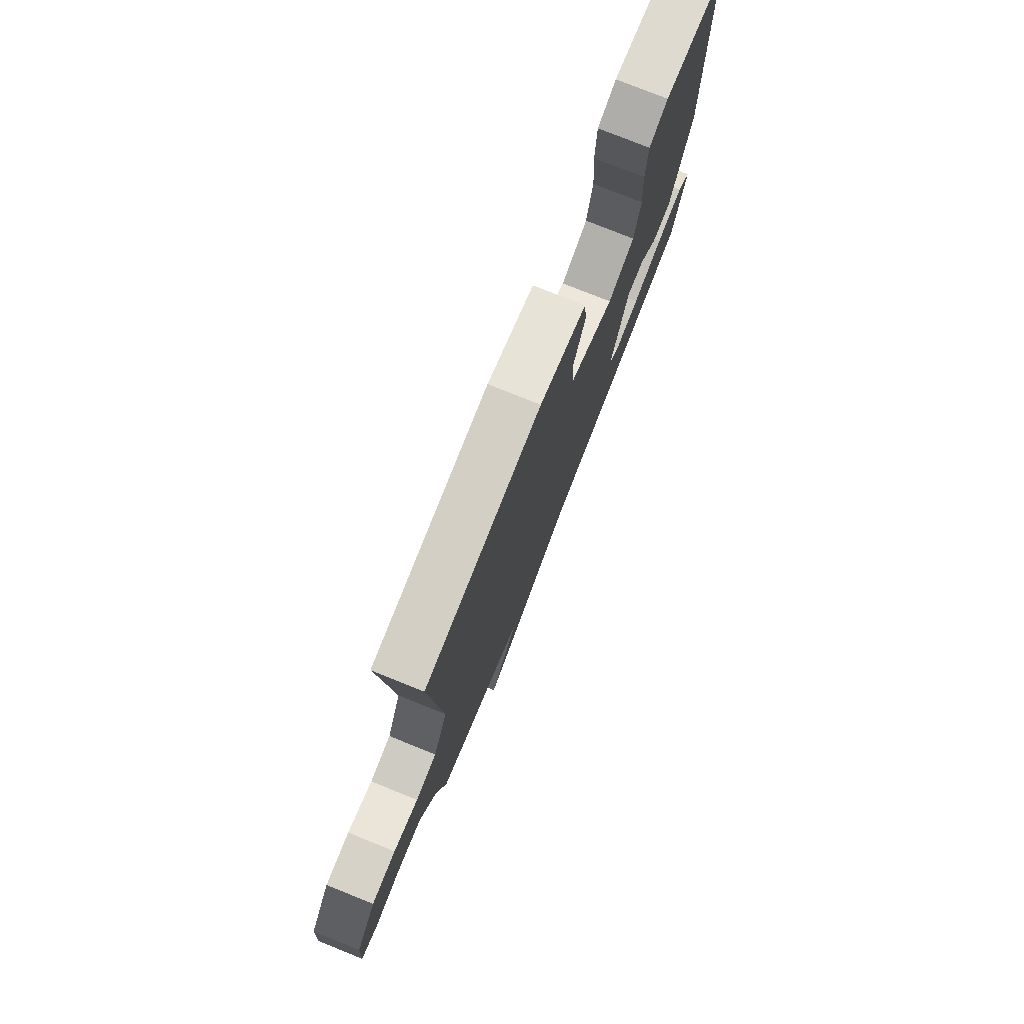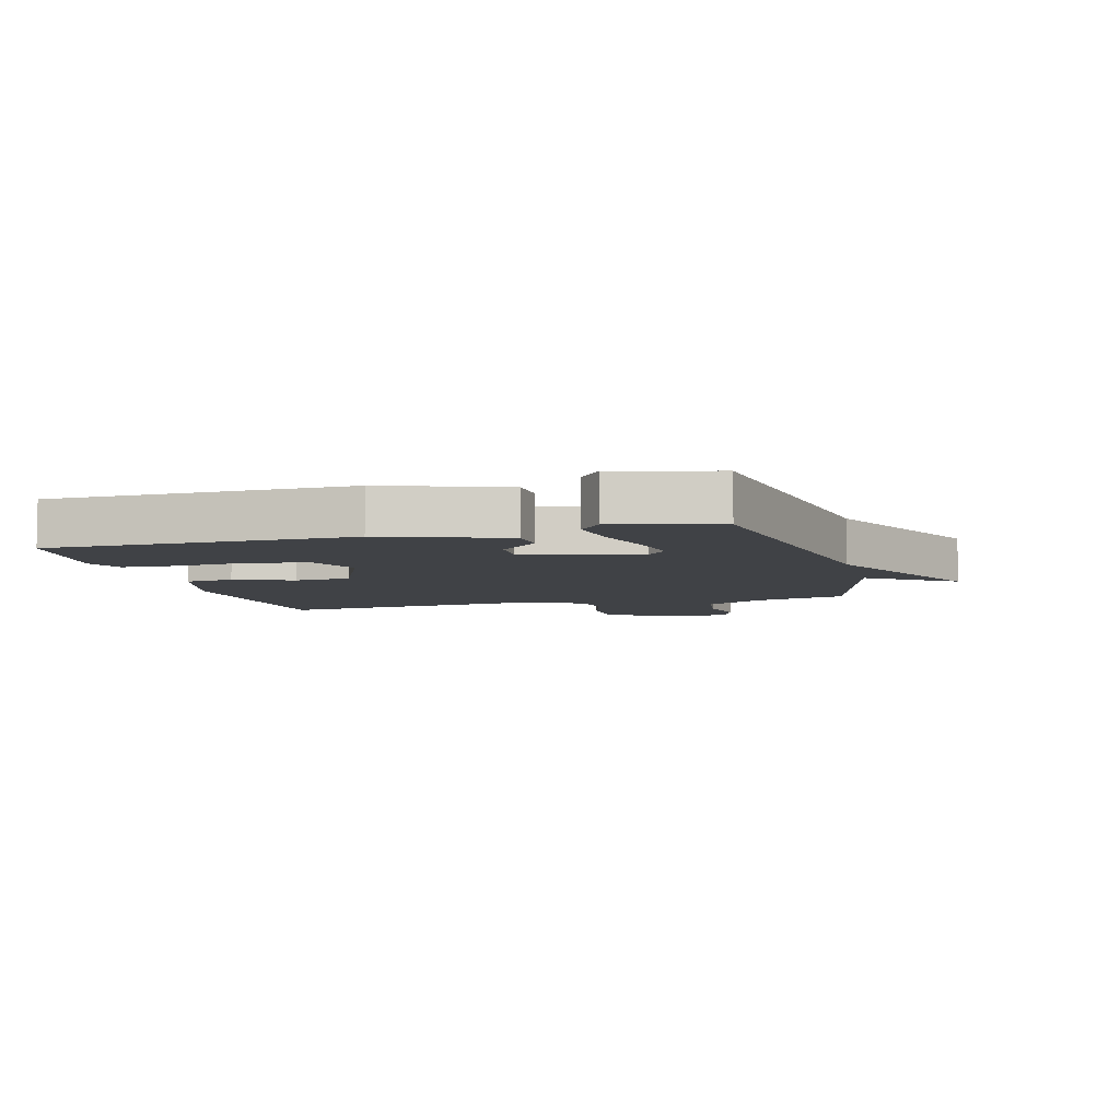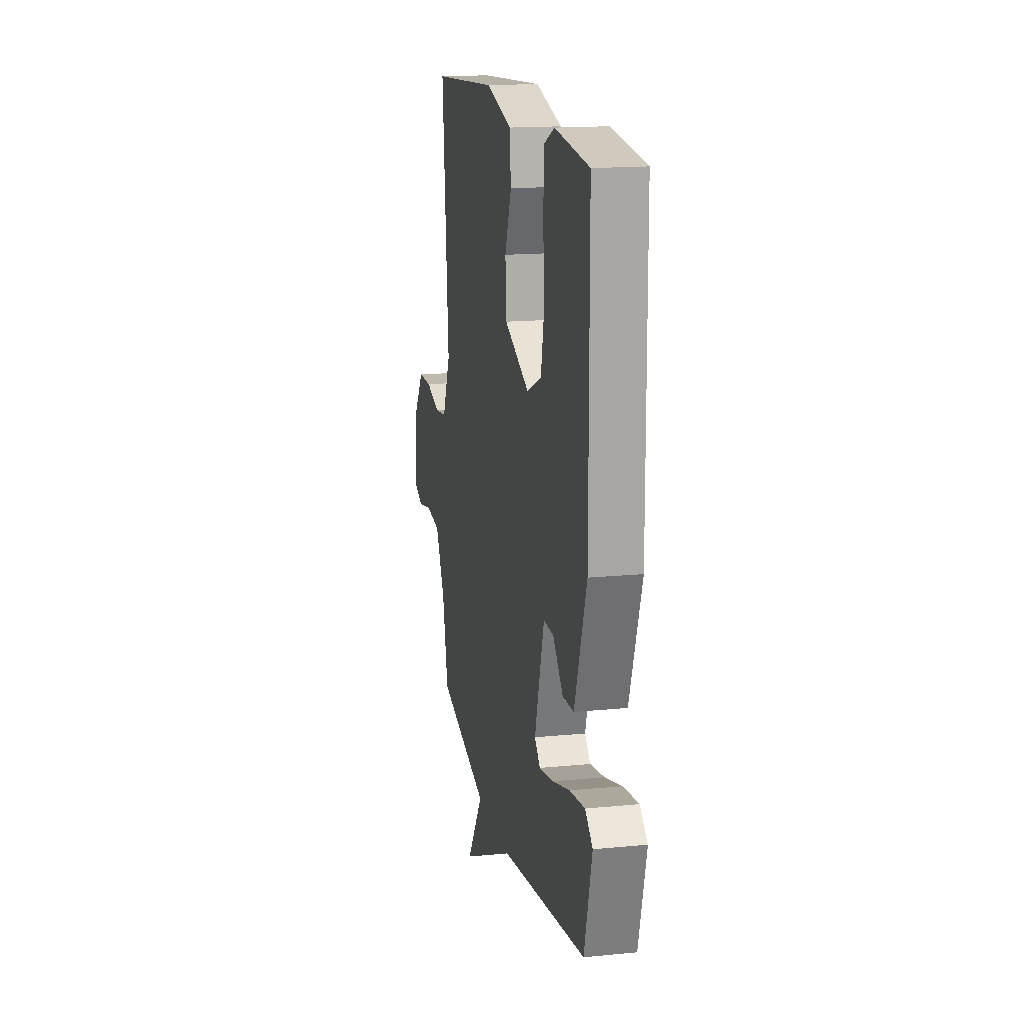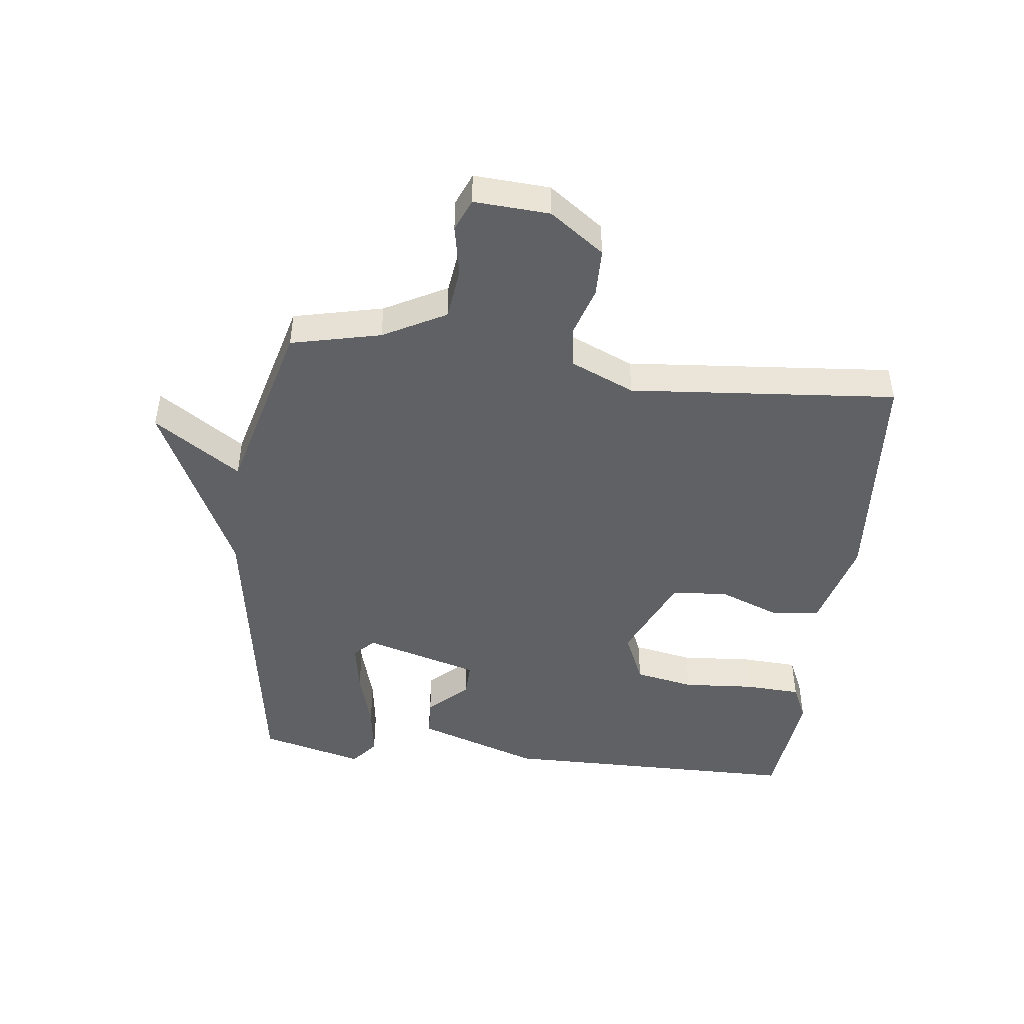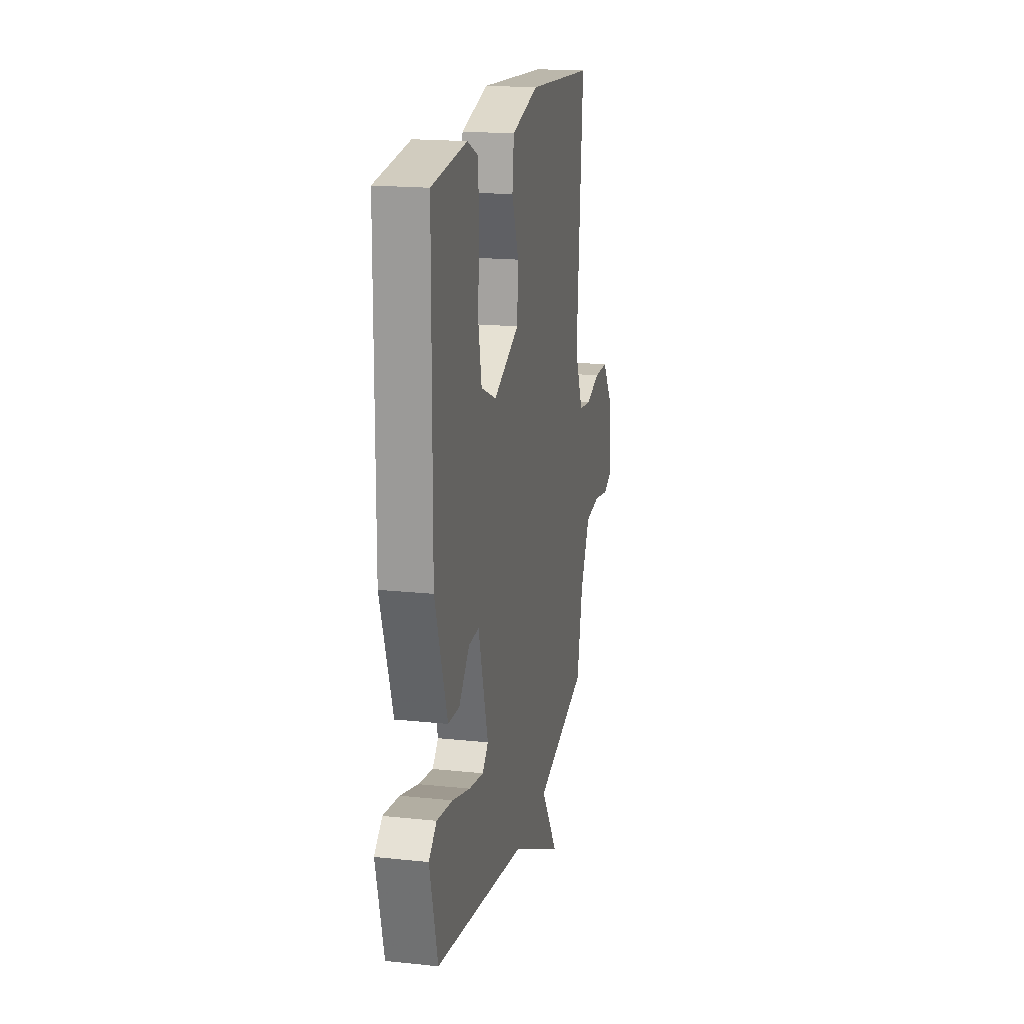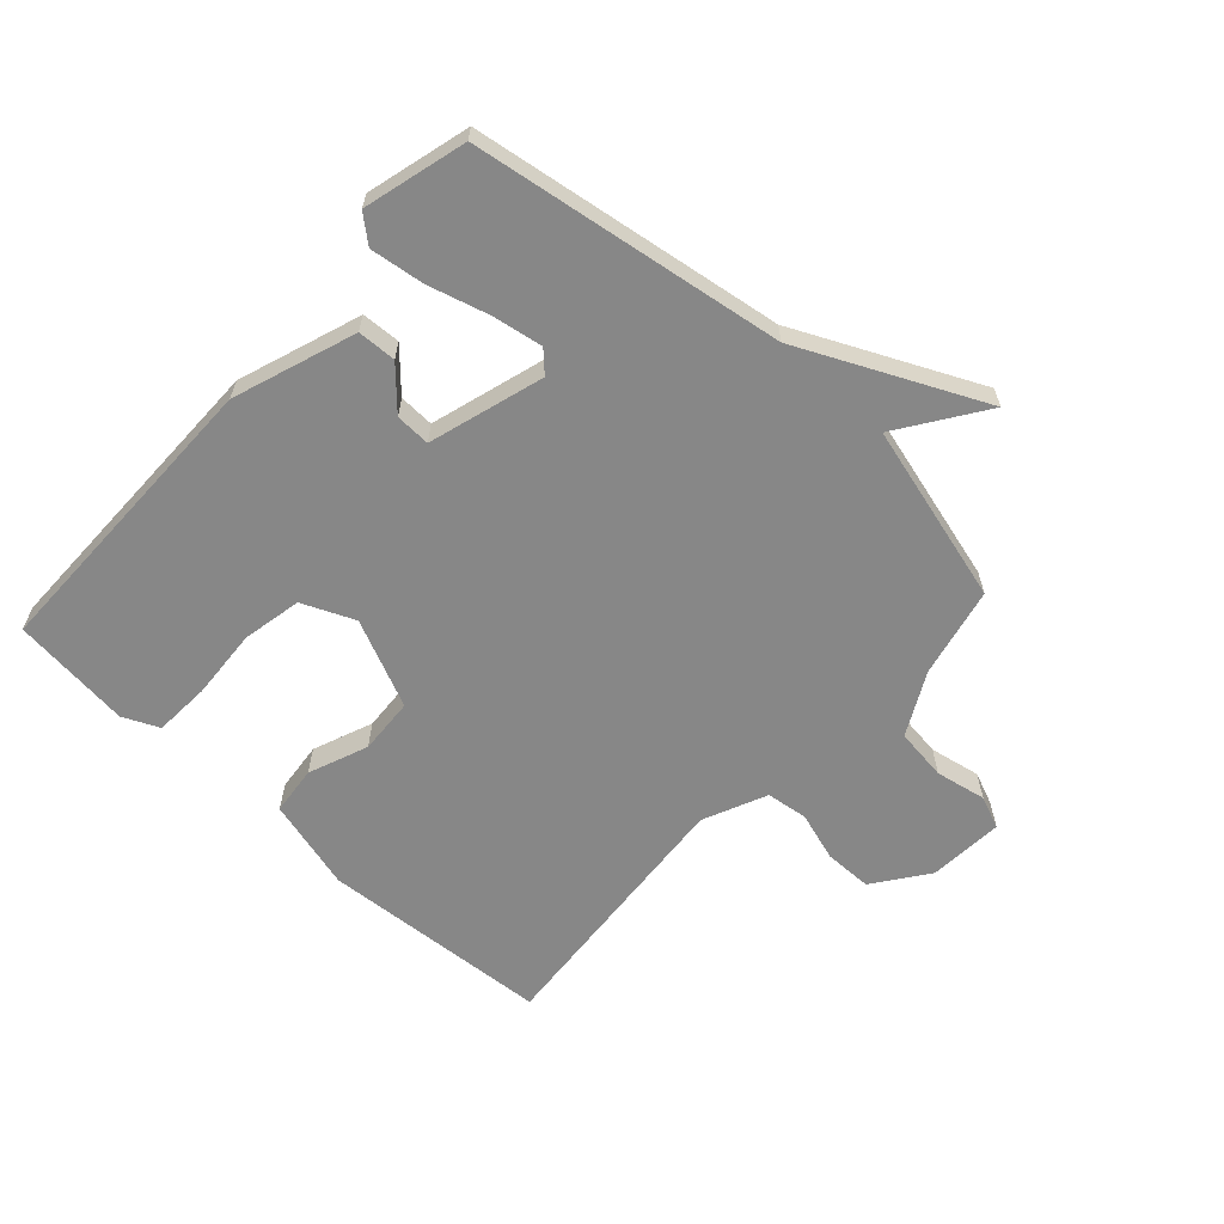
<metadata>
{"format":"obj","ext":"obj","renderer":"f3d","projection":"perspective","resolution":1024,"background":"white","views":[{"elev":77.3,"azim":-68.1,"up":"+Z"},{"elev":-6.5,"azim":105.2,"up":"+Y"},{"elev":16.3,"azim":78.6,"up":"+Z"},{"elev":-46.3,"azim":-96.6,"up":"+Y"},{"elev":18.1,"azim":101.7,"up":"+Z"},{"elev":-62.4,"azim":137.4,"up":"+Y"}]}
</metadata>
<code>
v -0.5 0.07 -0.5
v -0.533 0.07 -0.354
v -0.587 0.07 -0.252
v -0.672 0.07 -0.241
v -0.755 0.07 -0.257
v -0.808 0.07 -0.235
v -0.8 0.07 -0.112
v -0.736 0.07 -0.024
v -0.658 0.07 -0.023
v -0.578 0.07 -0.048
v -0.51 0.07 -0.039
v -0.464 0.07 0.065
v -0.5 0.07 0.5
v -0.125 0.07 0.527
v 0.025 0.07 0.487
v 0.034 0.07 0.407
v -0.004 0.07 0.31
v 0.002 0.07 0.218
v 0.145 0.07 0.154
v 0.23 0.07 0.191
v 0.249 0.07 0.288
v 0.241 0.07 0.403
v 0.246 0.07 0.495
v 0.305 0.07 0.522
v 0.5 0.07 0.5
v 0.503 0.07 0.006
v 0.434 0.07 -0.193
v 0.371 0.07 -0.196
v 0.312 0.07 -0.133
v 0.255 0.07 -0.131
v 0.2 0.07 -0.318
v 0.232 0.07 -0.35
v 0.314 0.07 -0.336
v 0.413 0.07 -0.308
v 0.501 0.07 -0.296
v 0.544 0.07 -0.332
v 0.5 0.07 -0.5
v -0.007 0.07 -0.578
v -0.302 0.07 -0.718
v -0.207 0.07 -0.578
v -0.5 0 -0.5
v -0.533 0 -0.354
v -0.587 0 -0.252
v -0.672 0 -0.241
v -0.755 0 -0.257
v -0.808 0 -0.235
v -0.8 0 -0.112
v -0.736 0 -0.024
v -0.658 0 -0.023
v -0.578 0 -0.048
v -0.51 0 -0.039
v -0.464 0 0.065
v -0.5 0 0.5
v -0.125 0 0.527
v 0.025 0 0.487
v 0.034 0 0.407
v -0.004 0 0.31
v 0.002 0 0.218
v 0.145 0 0.154
v 0.23 0 0.191
v 0.249 0 0.288
v 0.241 0 0.403
v 0.246 0 0.495
v 0.305 0 0.522
v 0.5 0 0.5
v 0.503 0 0.006
v 0.434 0 -0.193
v 0.371 0 -0.196
v 0.312 0 -0.133
v 0.255 0 -0.131
v 0.2 0 -0.318
v 0.232 0 -0.35
v 0.314 0 -0.336
v 0.413 0 -0.308
v 0.501 0 -0.296
v 0.544 0 -0.332
v 0.5 0 -0.5
v -0.007 0 -0.578
v -0.302 0 -0.718
v -0.207 0 -0.578
f 38 39 40
f 37 38 40
f 36 37 40
f 35 36 40
f 34 35 40
f 33 34 40
f 32 33 40 1
f 31 32 1 2
f 30 31 2 3
f 27 28 29
f 26 27 29
f 25 26 29
f 24 25 29
f 23 24 29
f 22 23 29
f 21 22 29
f 20 21 29 30
f 30 3 4
f 20 30 4
f 19 20 4
f 15 16 17
f 14 15 17
f 13 14 17
f 12 13 17
f 11 12 17 18
f 8 9 10
f 7 8 10
f 6 7 10
f 5 6 10
f 4 5 10
f 4 10 11
f 4 11 18 19
f 80 79 78
f 80 78 77
f 80 77 76
f 80 76 75
f 80 75 74
f 80 74 73
f 41 80 73 72
f 42 41 72 71
f 43 42 71 70
f 69 68 67
f 69 67 66
f 69 66 65
f 69 65 64
f 69 64 63
f 69 63 62
f 69 62 61
f 70 69 61 60
f 44 43 70
f 44 70 60
f 44 60 59
f 57 56 55
f 57 55 54
f 57 54 53
f 57 53 52
f 58 57 52 51
f 50 49 48
f 50 48 47
f 50 47 46
f 50 46 45
f 50 45 44
f 51 50 44
f 59 58 51 44
f 1 41 42 2
f 2 42 43 3
f 3 43 44 4
f 4 44 45 5
f 5 45 46 6
f 6 46 47 7
f 7 47 48 8
f 8 48 49 9
f 9 49 50 10
f 10 50 51 11
f 11 51 52 12
f 12 52 53 13
f 13 53 54 14
f 14 54 55 15
f 15 55 56 16
f 16 56 57 17
f 17 57 58 18
f 18 58 59 19
f 19 59 60 20
f 20 60 61 21
f 21 61 62 22
f 22 62 63 23
f 23 63 64 24
f 24 64 65 25
f 25 65 66 26
f 26 66 67 27
f 27 67 68 28
f 28 68 69 29
f 29 69 70 30
f 30 70 71 31
f 31 71 72 32
f 32 72 73 33
f 33 73 74 34
f 34 74 75 35
f 35 75 76 36
f 36 76 77 37
f 37 77 78 38
f 38 78 79 39
f 39 79 80 40
f 40 80 41 1

</code>
